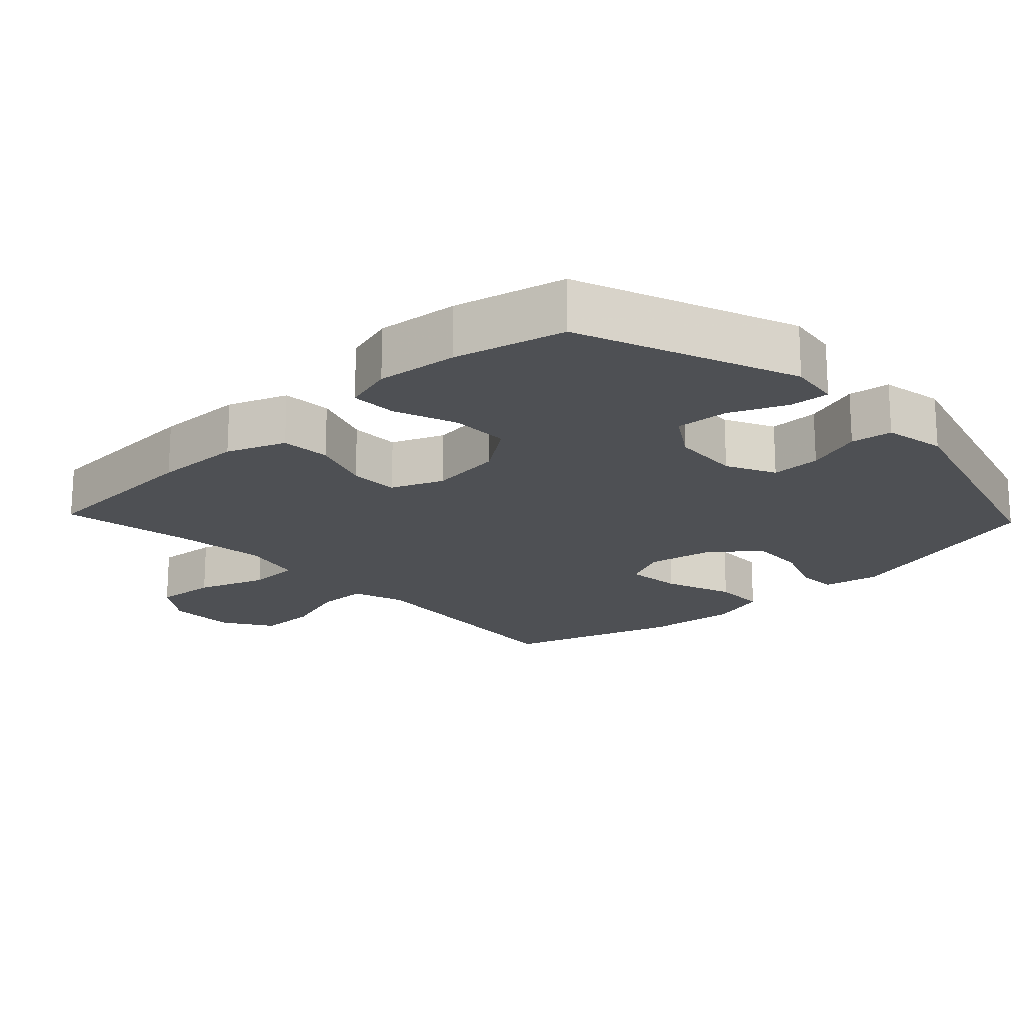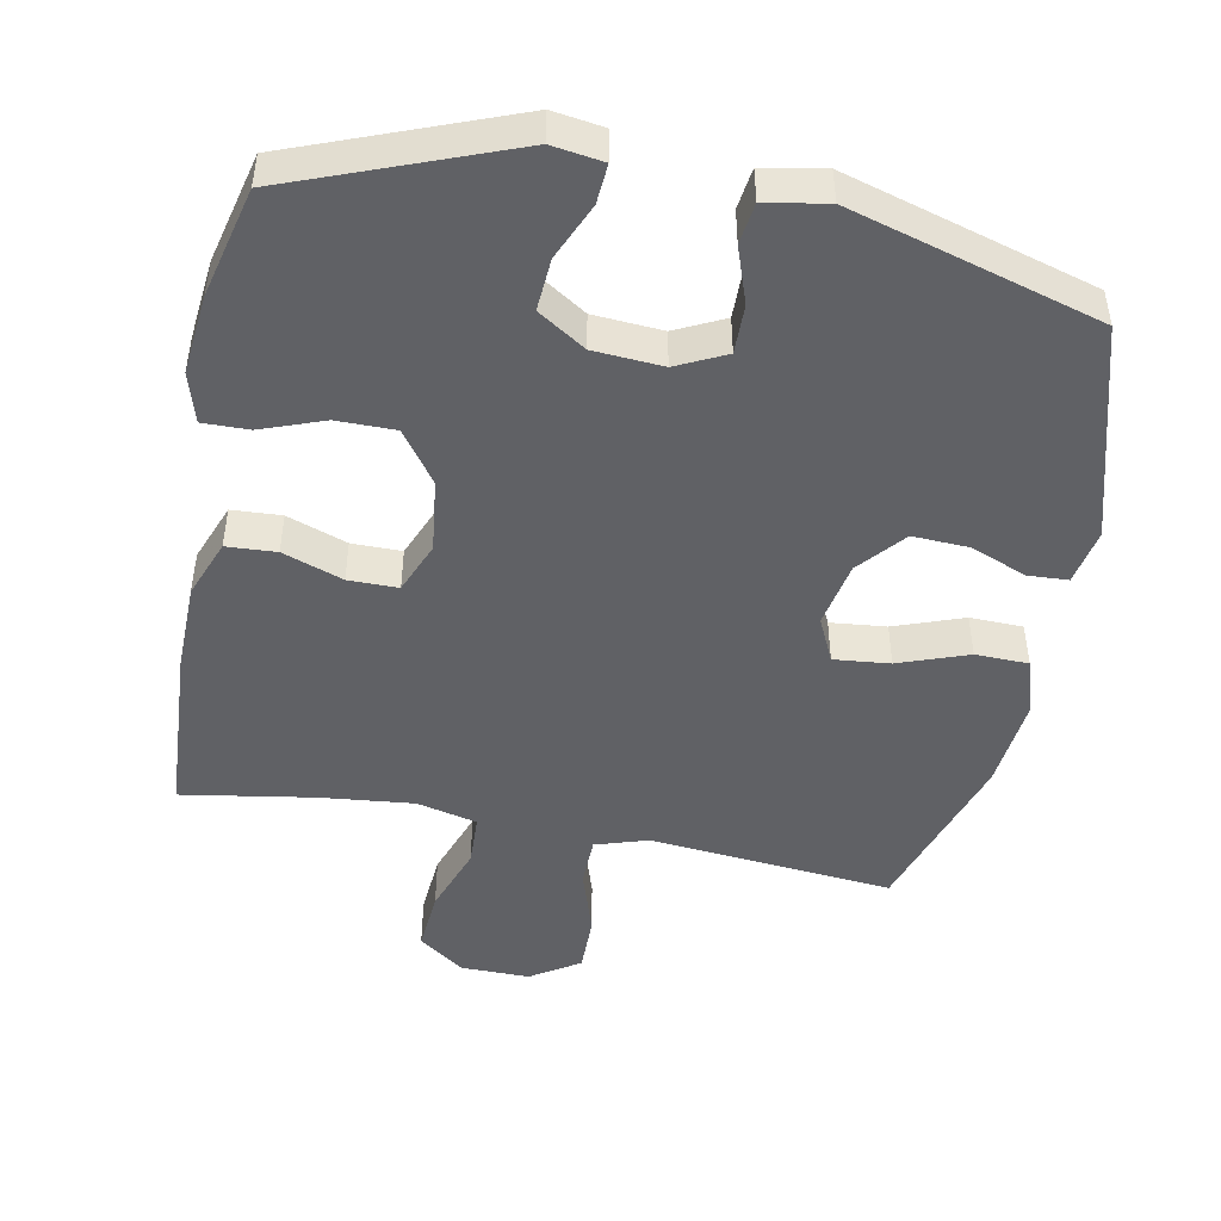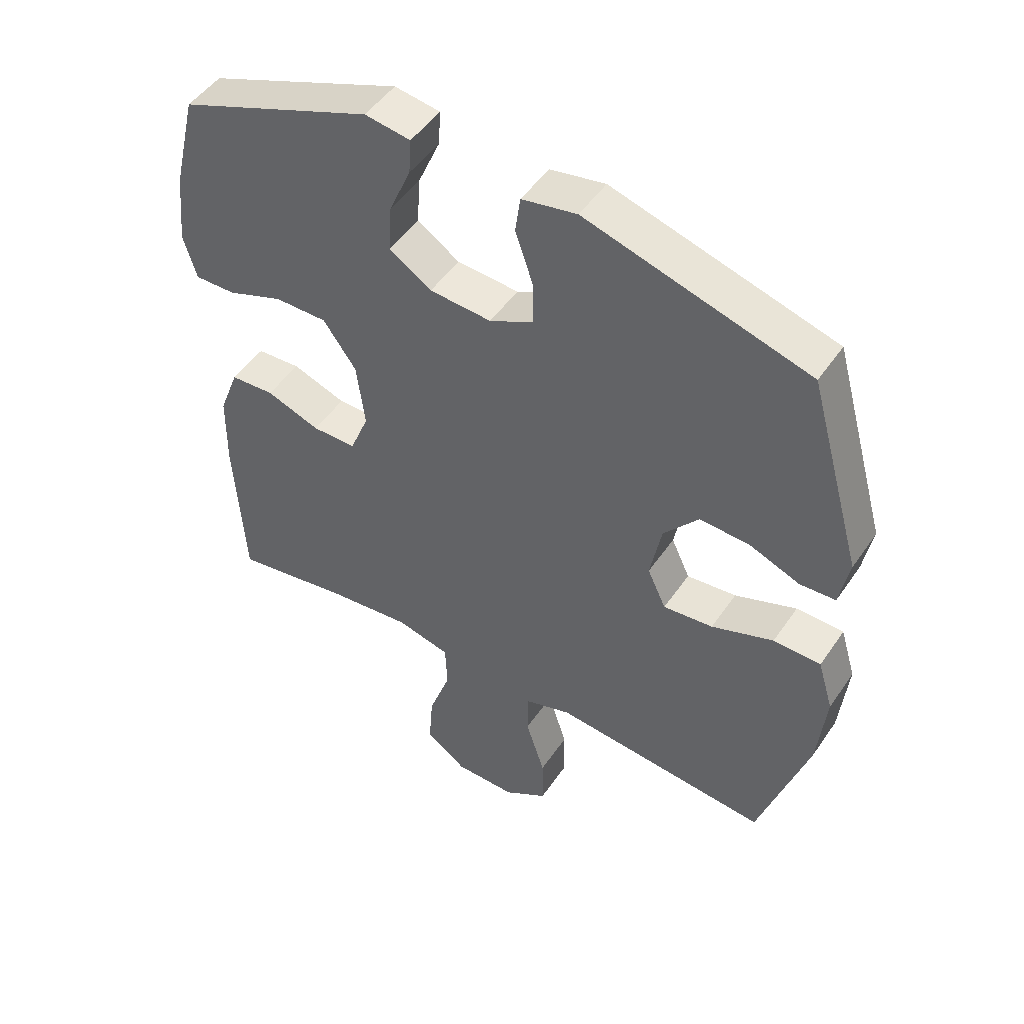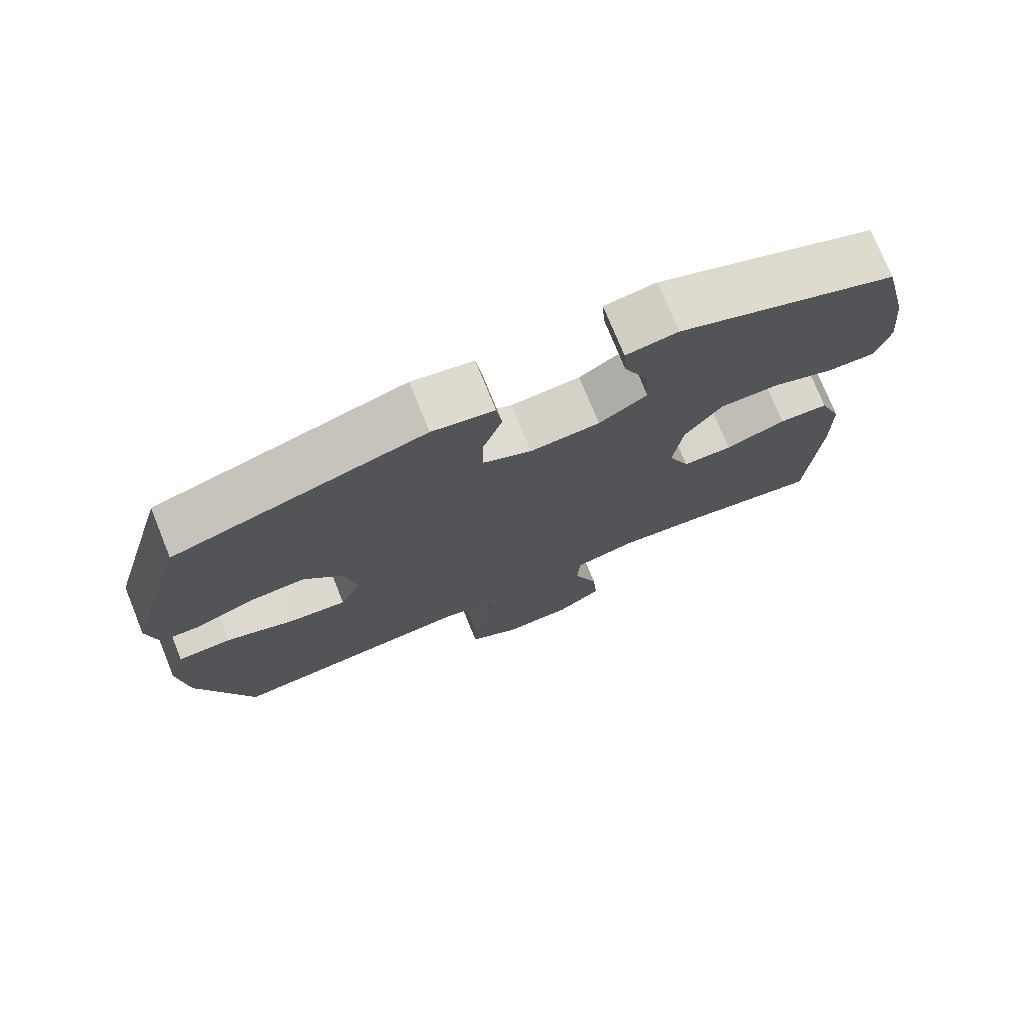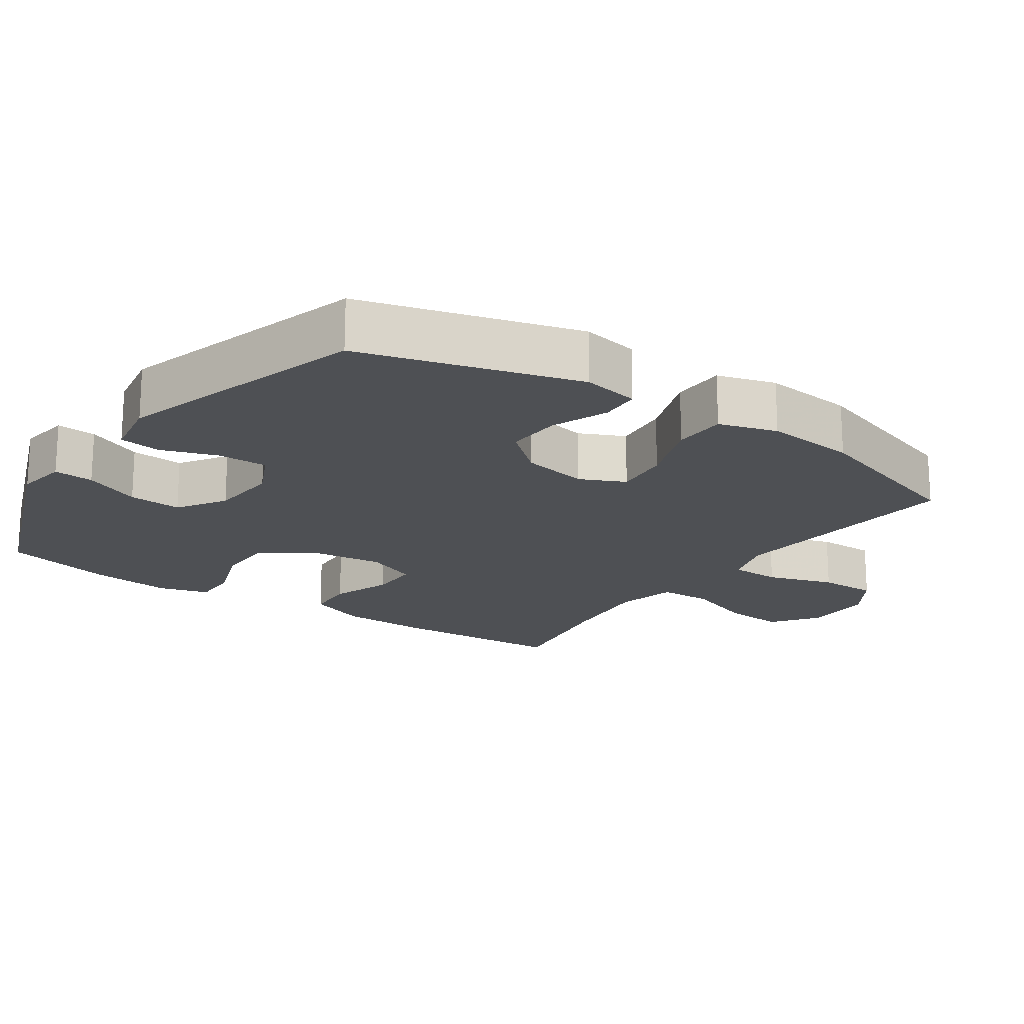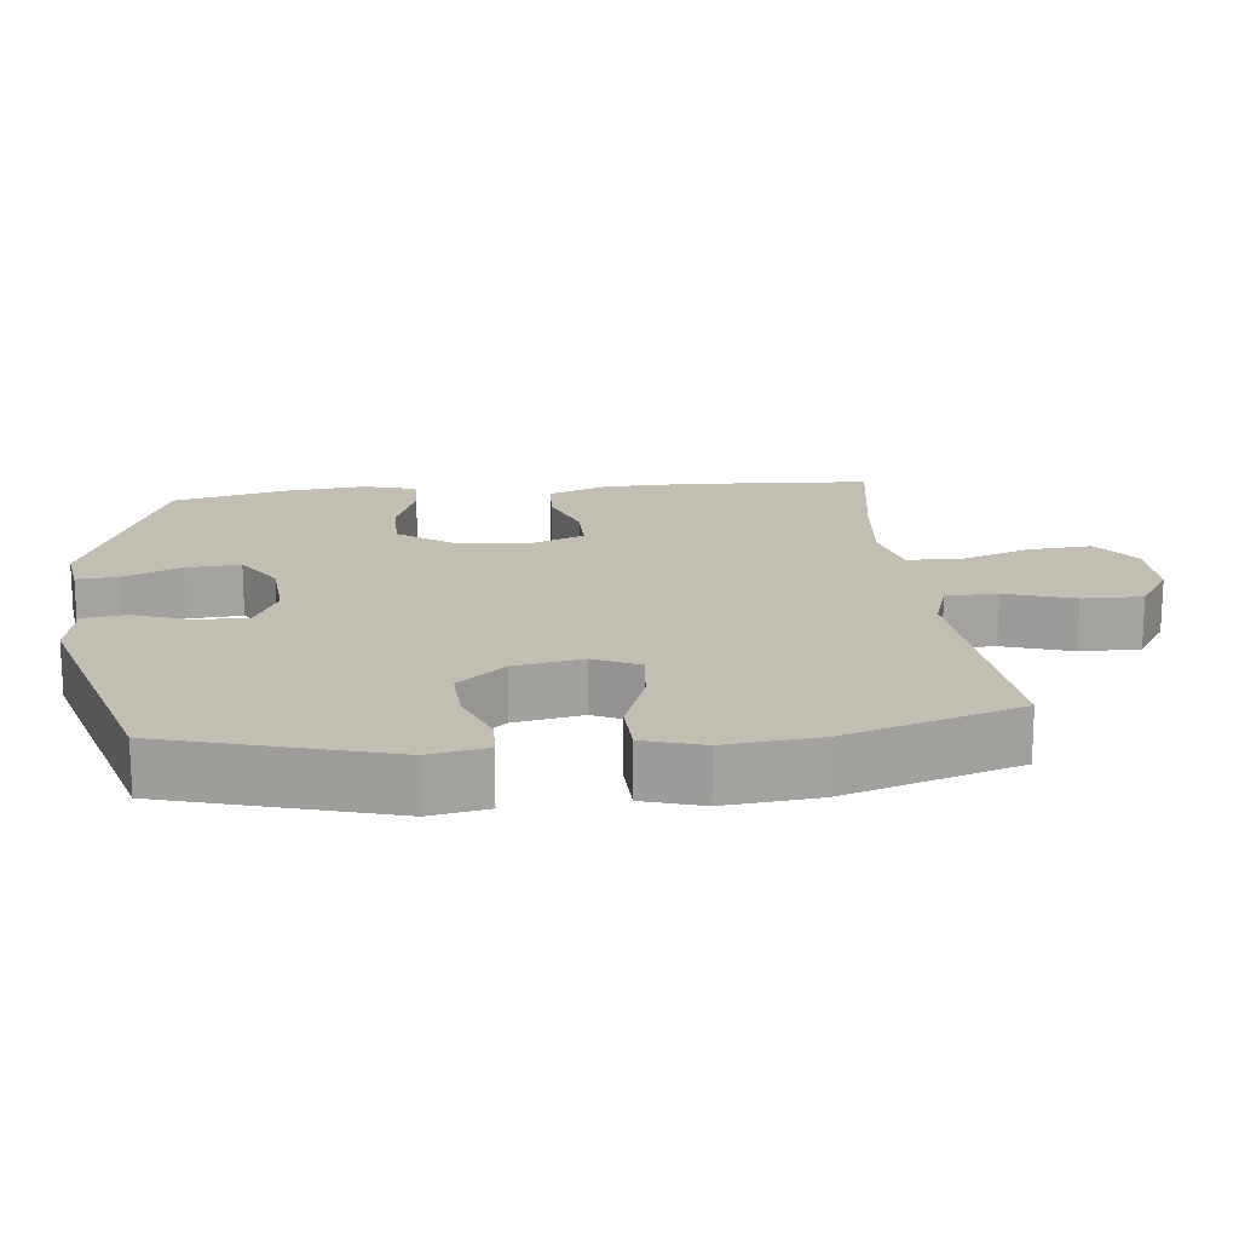
<metadata>
{"format":"obj","ext":"obj","renderer":"f3d","projection":"perspective","resolution":1024,"background":"white","views":[{"elev":-18.8,"azim":-46.6,"up":"+Y"},{"elev":-47.2,"azim":-11.0,"up":"+Y"},{"elev":48.9,"azim":32.9,"up":"+Z"},{"elev":75.3,"azim":157.9,"up":"+Z"},{"elev":-18.6,"azim":55.2,"up":"+Y"},{"elev":17.4,"azim":83.9,"up":"+Y"}]}
</metadata>
<code>
v 0.5 0.07 -0.5
v 0.268 0.07 -0.478
v 0.15 0.07 -0.467
v 0.075 0.07 -0.491
v 0.074 0.07 -0.563
v 0.105 0.07 -0.659
v 0.106 0.07 -0.743
v 0.036 0.07 -0.788
v -0.063 0.07 -0.787
v -0.129 0.07 -0.739
v -0.122 0.07 -0.65
v -0.087 0.07 -0.551
v -0.09 0.07 -0.476
v -0.177 0.07 -0.455
v -0.311 0.07 -0.469
v -0.5 0.07 -0.5
v -0.515 0.07 -0.249
v -0.513 0.07 -0.122
v -0.481 0.07 -0.038
v -0.41 0.07 -0.034
v -0.324 0.07 -0.065
v -0.253 0.07 -0.065
v -0.223 0.07 0.009
v -0.236 0.07 0.114
v -0.289 0.07 0.188
v -0.373 0.07 0.188
v -0.463 0.07 0.155
v -0.529 0.07 0.154
v -0.55 0.07 0.226
v -0.538 0.07 0.342
v -0.5 0.07 0.5
v -0.189 0.07 0.619
v -0.116 0.07 0.608
v -0.12 0.07 0.551
v -0.155 0.07 0.47
v -0.16 0.07 0.394
v -0.092 0.07 0.35
v 0.007 0.07 0.343
v 0.077 0.07 0.377
v 0.076 0.07 0.448
v 0.048 0.07 0.529
v 0.056 0.07 0.588
v 0.144 0.07 0.604
v 0.5 0.07 0.5
v 0.588 0.07 0.19
v 0.573 0.07 0.109
v 0.516 0.07 0.106
v 0.435 0.07 0.138
v 0.355 0.07 0.142
v 0.299 0.07 0.076
v 0.281 0.07 -0.019
v 0.311 0.07 -0.083
v 0.391 0.07 -0.075
v 0.49 0.07 -0.039
v 0.566 0.07 -0.041
v 0.591 0.07 -0.124
v 0.578 0.07 -0.255
v 0.5 0 -0.5
v 0.268 0 -0.478
v 0.15 0 -0.467
v 0.075 0 -0.491
v 0.074 0 -0.563
v 0.105 0 -0.659
v 0.106 0 -0.743
v 0.036 0 -0.788
v -0.063 0 -0.787
v -0.129 0 -0.739
v -0.122 0 -0.65
v -0.087 0 -0.551
v -0.09 0 -0.476
v -0.177 0 -0.455
v -0.311 0 -0.469
v -0.5 0 -0.5
v -0.515 0 -0.249
v -0.513 0 -0.122
v -0.481 0 -0.038
v -0.41 0 -0.034
v -0.324 0 -0.065
v -0.253 0 -0.065
v -0.223 0 0.009
v -0.236 0 0.114
v -0.289 0 0.188
v -0.373 0 0.188
v -0.463 0 0.155
v -0.529 0 0.154
v -0.55 0 0.226
v -0.538 0 0.342
v -0.5 0 0.5
v -0.189 0 0.619
v -0.116 0 0.608
v -0.12 0 0.551
v -0.155 0 0.47
v -0.16 0 0.394
v -0.092 0 0.35
v 0.007 0 0.343
v 0.077 0 0.377
v 0.076 0 0.448
v 0.048 0 0.529
v 0.056 0 0.588
v 0.144 0 0.604
v 0.5 0 0.5
v 0.588 0 0.19
v 0.573 0 0.109
v 0.516 0 0.106
v 0.435 0 0.138
v 0.355 0 0.142
v 0.299 0 0.076
v 0.281 0 -0.019
v 0.311 0 -0.083
v 0.391 0 -0.075
v 0.49 0 -0.039
v 0.566 0 -0.041
v 0.591 0 -0.124
v 0.578 0 -0.255
f 56 57 1 2
f 53 54 55 56
f 52 53 56 2
f 51 52 2 3
f 50 51 3 4
f 45 46 47 48
f 45 48 49
f 44 45 49
f 43 44 49 50
f 40 41 42 43
f 39 40 43 50
f 32 33 34 35
f 32 35 36
f 31 32 36
f 30 31 36 37
f 26 27 28 29
f 25 26 29 30
f 18 19 20 21
f 18 21 22
f 15 16 17 18
f 14 15 18 22
f 13 14 22 23
f 9 10 11 12
f 9 12 13
f 8 9 13
f 5 6 7 8
f 4 5 8 13
f 38 39 50 4
f 25 30 37 38
f 24 25 38
f 23 24 38
f 4 13 23 38
f 59 58 114 113
f 113 112 111 110
f 59 113 110 109
f 60 59 109 108
f 61 60 108 107
f 105 104 103 102
f 106 105 102
f 106 102 101
f 107 106 101 100
f 100 99 98 97
f 107 100 97 96
f 92 91 90 89
f 93 92 89
f 93 89 88
f 94 93 88 87
f 86 85 84 83
f 87 86 83 82
f 78 77 76 75
f 79 78 75
f 75 74 73 72
f 79 75 72 71
f 80 79 71 70
f 69 68 67 66
f 70 69 66
f 70 66 65
f 65 64 63 62
f 70 65 62 61
f 61 107 96 95
f 95 94 87 82
f 95 82 81
f 95 81 80
f 95 80 70 61
f 1 58 59 2
f 2 59 60 3
f 3 60 61 4
f 4 61 62 5
f 5 62 63 6
f 6 63 64 7
f 7 64 65 8
f 8 65 66 9
f 9 66 67 10
f 10 67 68 11
f 11 68 69 12
f 12 69 70 13
f 13 70 71 14
f 14 71 72 15
f 15 72 73 16
f 16 73 74 17
f 17 74 75 18
f 18 75 76 19
f 19 76 77 20
f 20 77 78 21
f 21 78 79 22
f 22 79 80 23
f 23 80 81 24
f 24 81 82 25
f 25 82 83 26
f 26 83 84 27
f 27 84 85 28
f 28 85 86 29
f 29 86 87 30
f 30 87 88 31
f 31 88 89 32
f 32 89 90 33
f 33 90 91 34
f 34 91 92 35
f 35 92 93 36
f 36 93 94 37
f 37 94 95 38
f 38 95 96 39
f 39 96 97 40
f 40 97 98 41
f 41 98 99 42
f 42 99 100 43
f 43 100 101 44
f 44 101 102 45
f 45 102 103 46
f 46 103 104 47
f 47 104 105 48
f 48 105 106 49
f 49 106 107 50
f 50 107 108 51
f 51 108 109 52
f 52 109 110 53
f 53 110 111 54
f 54 111 112 55
f 55 112 113 56
f 56 113 114 57
f 57 114 58 1

</code>
